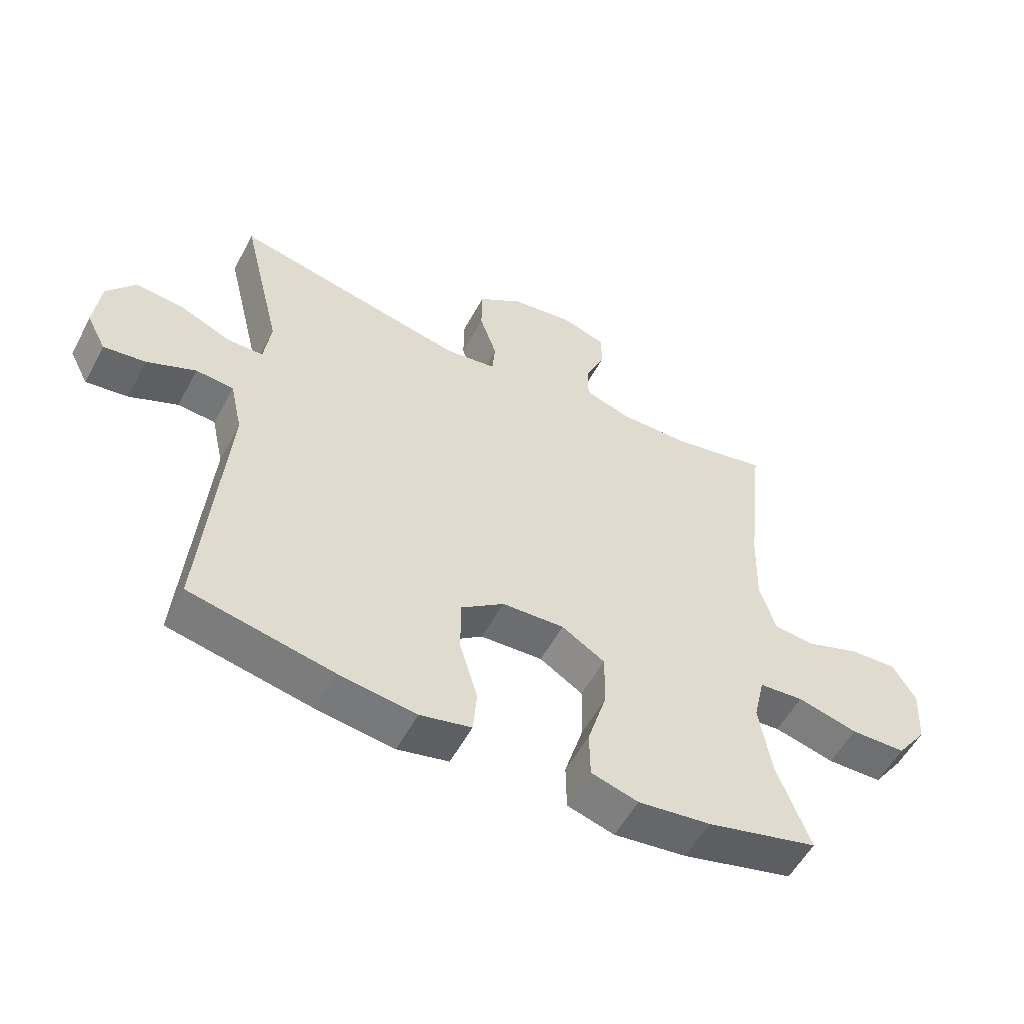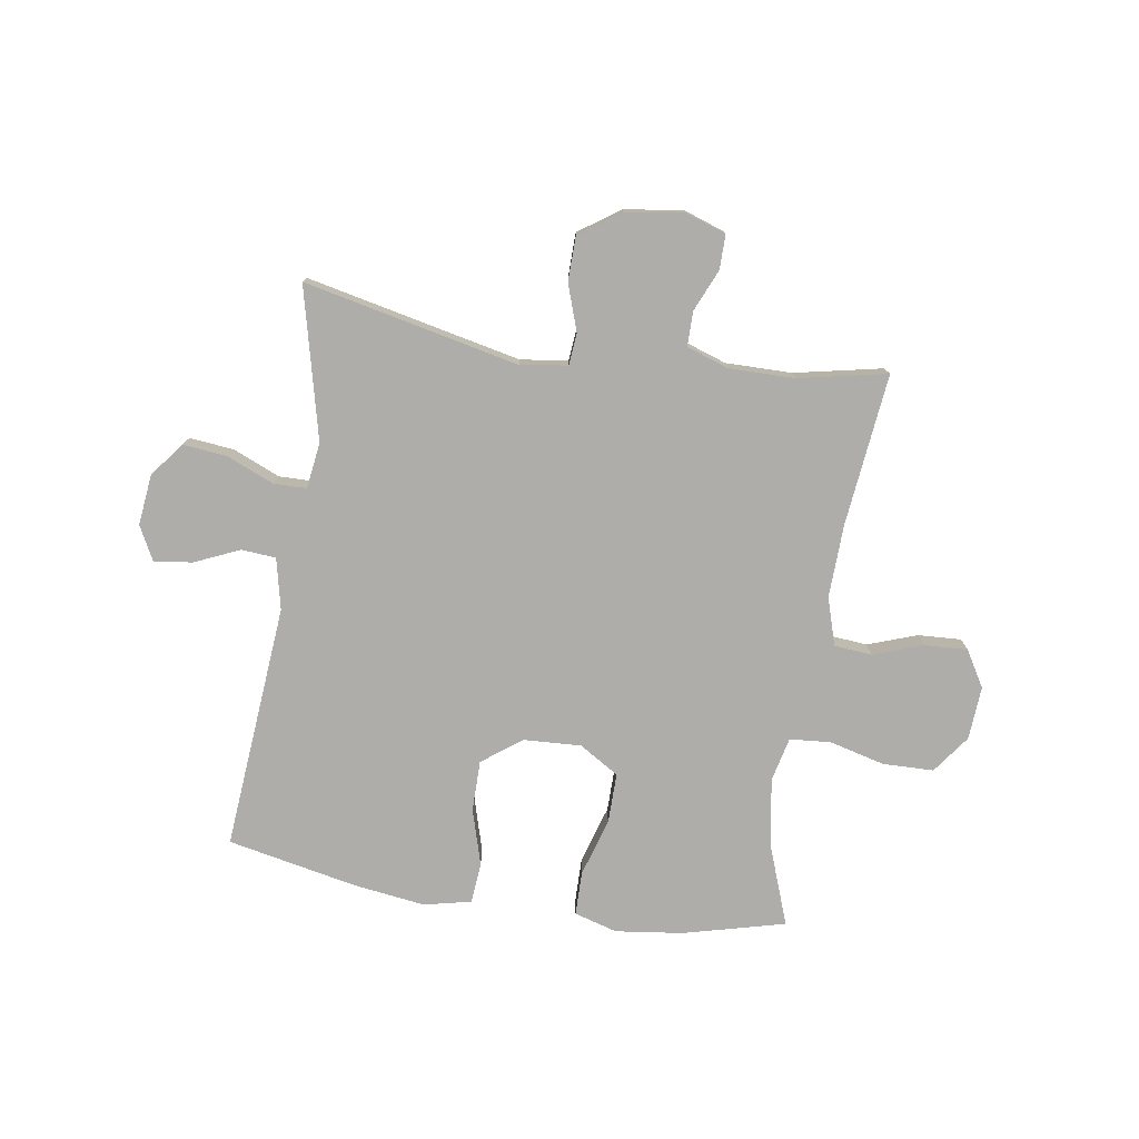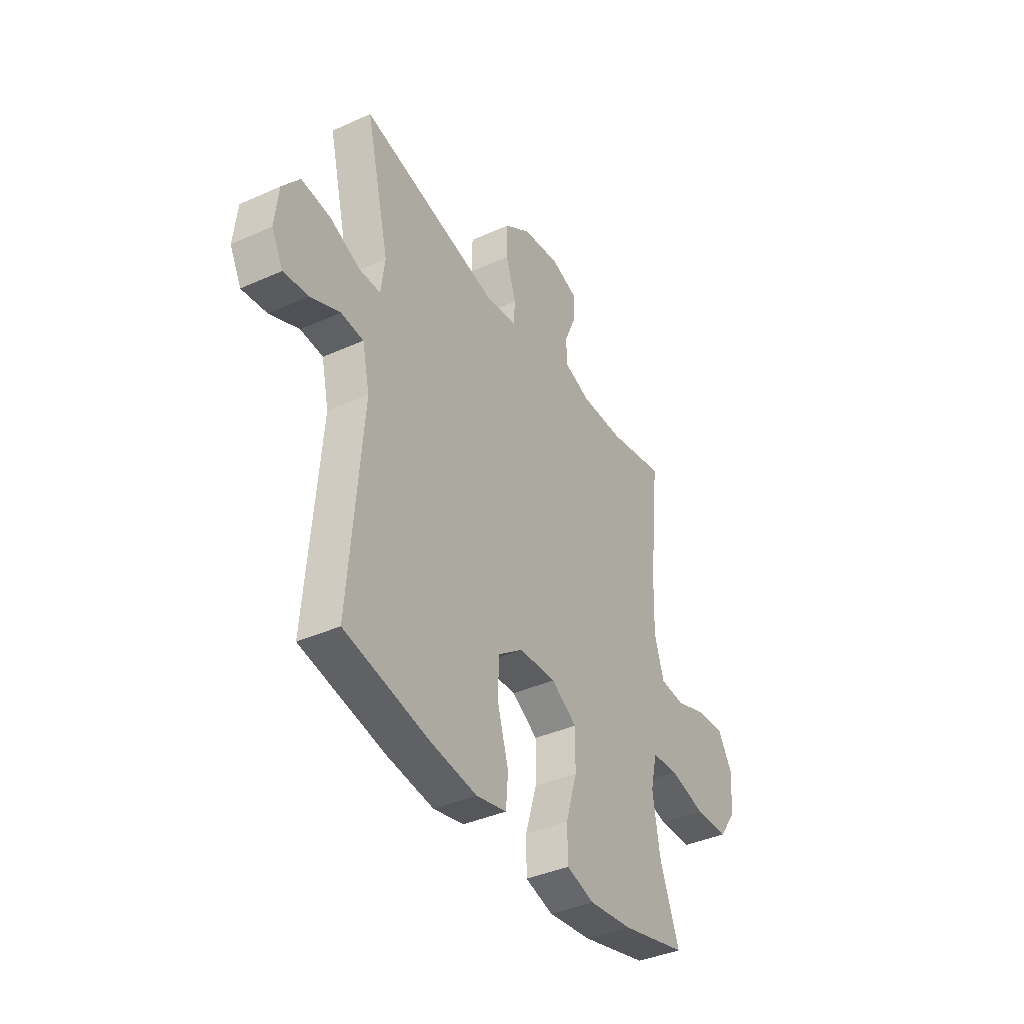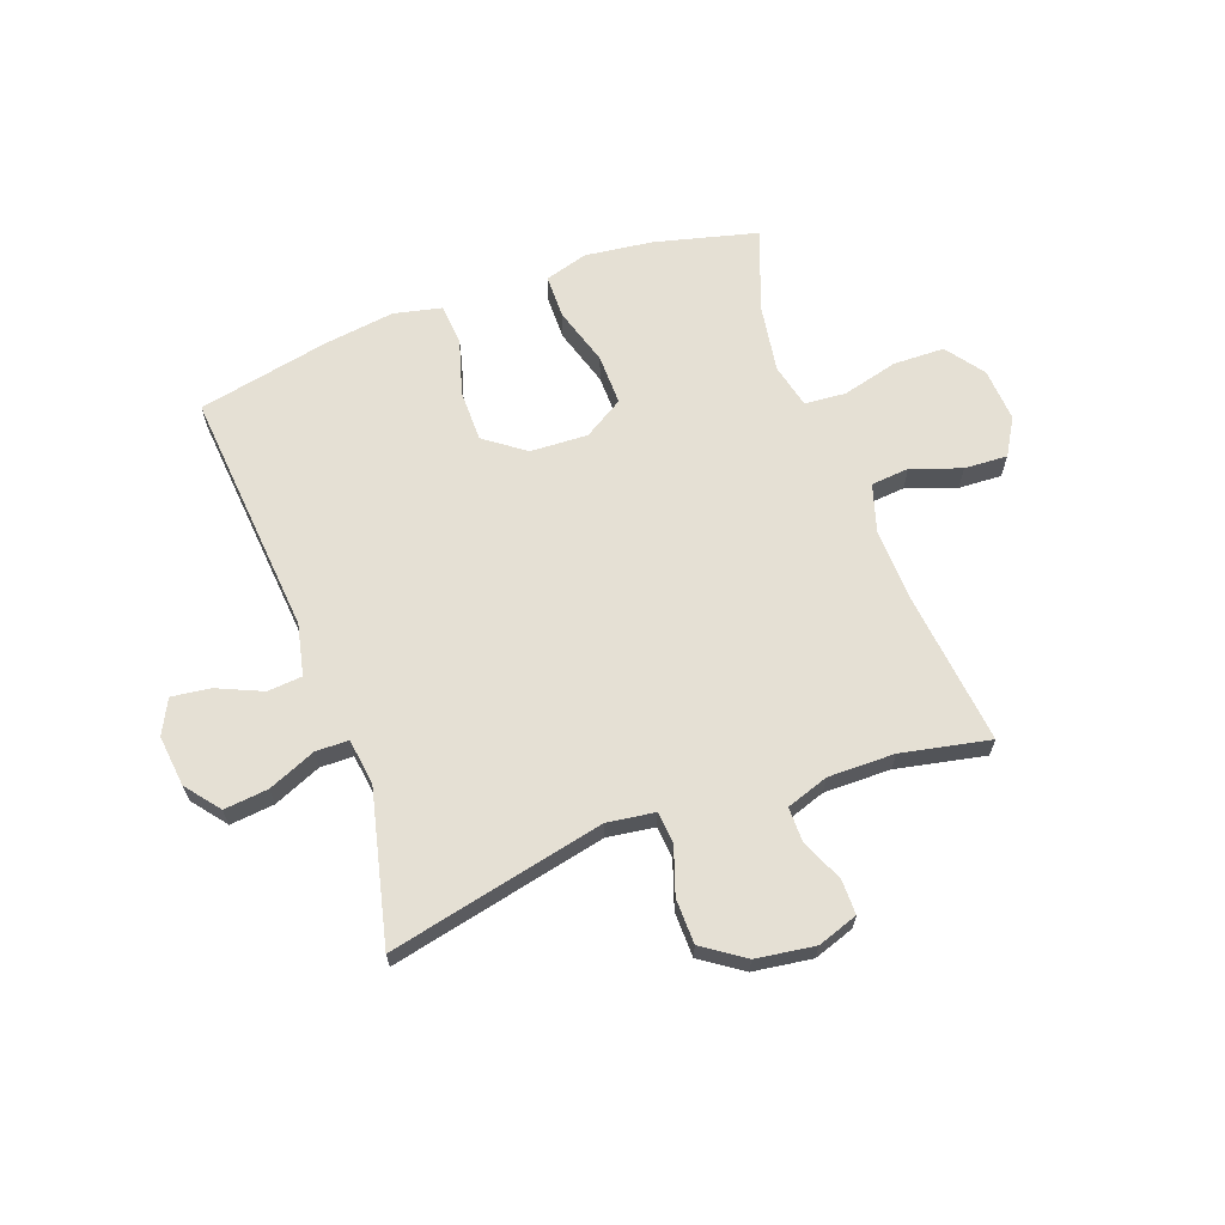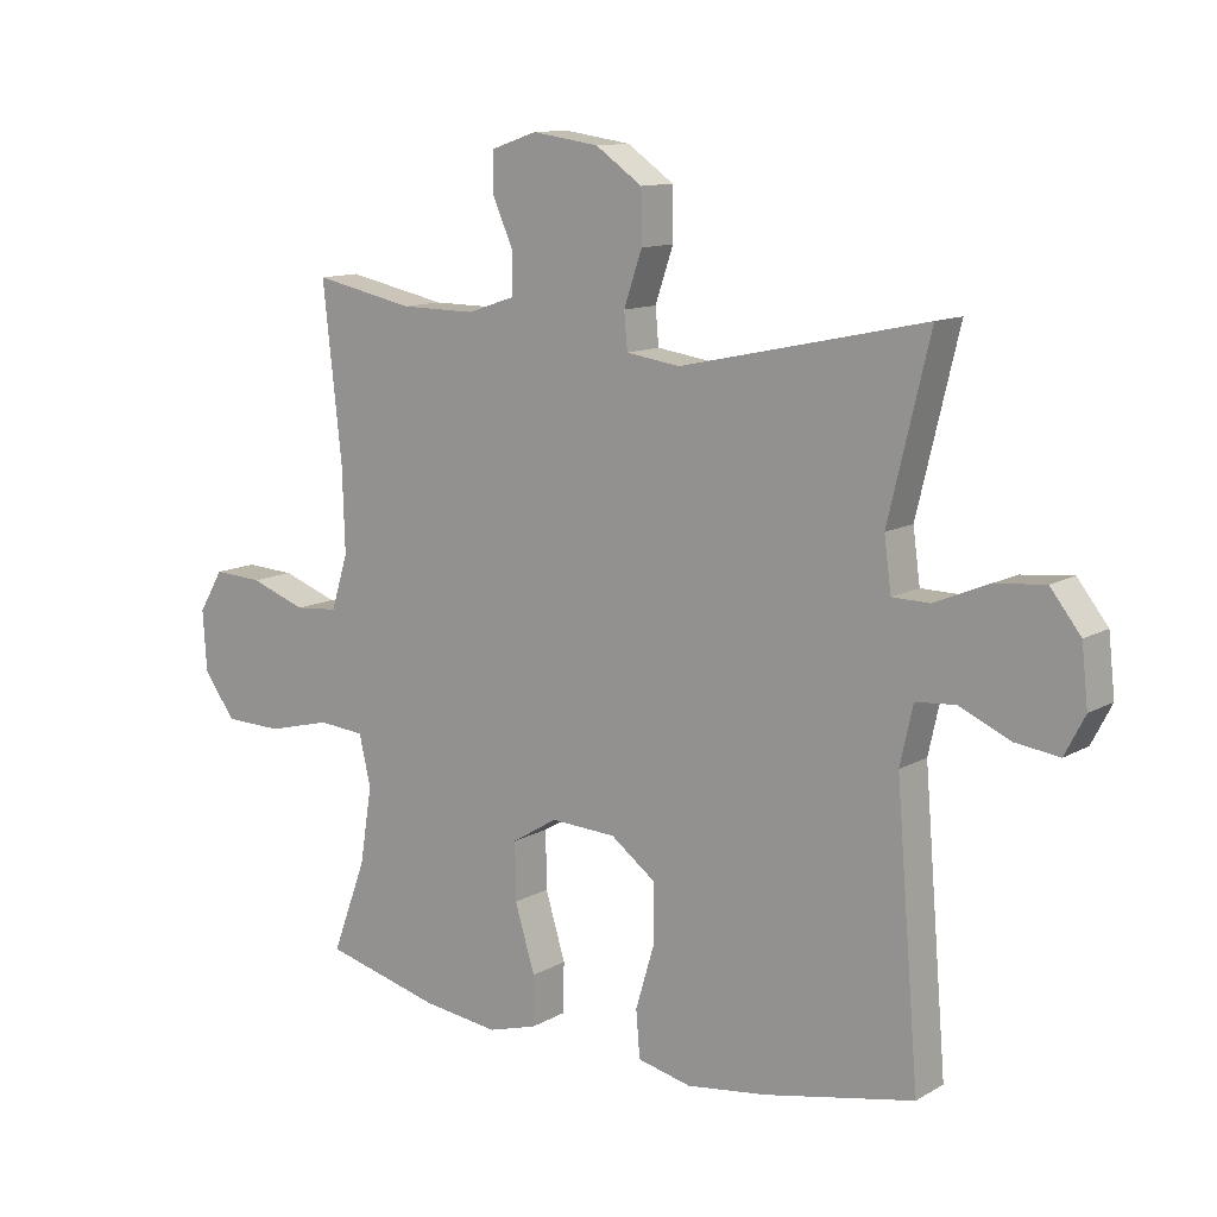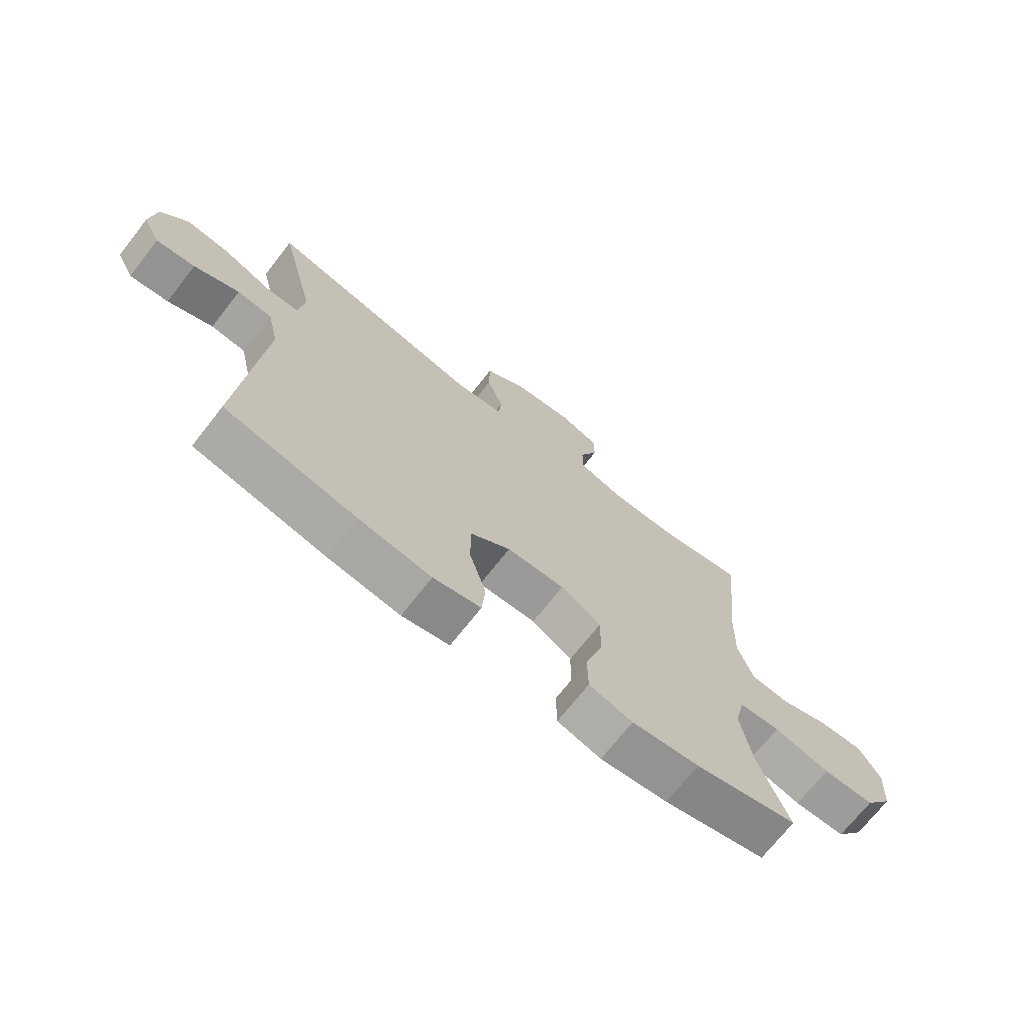
<metadata>
{"format":"obj","ext":"obj","renderer":"f3d","projection":"perspective","resolution":1024,"background":"white","views":[{"elev":-55.1,"azim":-27.9,"up":"+Z"},{"elev":-77.3,"azim":-8.9,"up":"+Y"},{"elev":-39.1,"azim":-60.7,"up":"+Z"},{"elev":65.5,"azim":-20.2,"up":"+Y"},{"elev":11.8,"azim":-143.1,"up":"+Z"},{"elev":-70.9,"azim":-38.1,"up":"+Z"}]}
</metadata>
<code>
v -0.5 0.07 -0.5
v -0.464 0.07 -0.066
v -0.484 0.07 0.024
v -0.545 0.07 0.029
v -0.624 0.07 -0.006
v -0.692 0.07 -0.015
v -0.723 0.07 0.045
v -0.713 0.07 0.135
v -0.666 0.07 0.195
v -0.588 0.07 0.187
v -0.505 0.07 0.152
v -0.447 0.07 0.153
v -0.436 0.07 0.234
v -0.5 0.07 0.5
v -0.121 0.07 0.418
v -0.038 0.07 0.43
v -0.033 0.07 0.486
v -0.061 0.07 0.568
v -0.06 0.07 0.647
v 0.012 0.07 0.697
v 0.115 0.07 0.712
v 0.186 0.07 0.688
v 0.186 0.07 0.627
v 0.154 0.07 0.553
v 0.154 0.07 0.492
v 0.228 0.07 0.467
v 0.345 0.07 0.468
v 0.5 0.07 0.5
v 0.471 0.07 0.232
v 0.467 0.07 0.103
v 0.493 0.07 0.019
v 0.56 0.07 0.013
v 0.647 0.07 0.044
v 0.723 0.07 0.048
v 0.761 0.07 -0.016
v 0.755 0.07 -0.11
v 0.706 0.07 -0.177
v 0.616 0.07 -0.179
v 0.518 0.07 -0.154
v 0.446 0.07 -0.16
v 0.428 0.07 -0.238
v 0.447 0.07 -0.357
v 0.5 0.07 -0.5
v 0.32 0.07 -0.546
v 0.202 0.07 -0.561
v 0.126 0.07 -0.539
v 0.125 0.07 -0.462
v 0.156 0.07 -0.36
v 0.157 0.07 -0.271
v 0.087 0.07 -0.228
v -0.014 0.07 -0.233
v -0.084 0.07 -0.285
v -0.084 0.07 -0.375
v -0.055 0.07 -0.473
v -0.061 0.07 -0.545
v -0.144 0.07 -0.564
v -0.27 0.07 -0.547
v -0.5 0 -0.5
v -0.464 0 -0.066
v -0.484 0 0.024
v -0.545 0 0.029
v -0.624 0 -0.006
v -0.692 0 -0.015
v -0.723 0 0.045
v -0.713 0 0.135
v -0.666 0 0.195
v -0.588 0 0.187
v -0.505 0 0.152
v -0.447 0 0.153
v -0.436 0 0.234
v -0.5 0 0.5
v -0.121 0 0.418
v -0.038 0 0.43
v -0.033 0 0.486
v -0.061 0 0.568
v -0.06 0 0.647
v 0.012 0 0.697
v 0.115 0 0.712
v 0.186 0 0.688
v 0.186 0 0.627
v 0.154 0 0.553
v 0.154 0 0.492
v 0.228 0 0.467
v 0.345 0 0.468
v 0.5 0 0.5
v 0.471 0 0.232
v 0.467 0 0.103
v 0.493 0 0.019
v 0.56 0 0.013
v 0.647 0 0.044
v 0.723 0 0.048
v 0.761 0 -0.016
v 0.755 0 -0.11
v 0.706 0 -0.177
v 0.616 0 -0.179
v 0.518 0 -0.154
v 0.446 0 -0.16
v 0.428 0 -0.238
v 0.447 0 -0.357
v 0.5 0 -0.5
v 0.32 0 -0.546
v 0.202 0 -0.561
v 0.126 0 -0.539
v 0.125 0 -0.462
v 0.156 0 -0.36
v 0.157 0 -0.271
v 0.087 0 -0.228
v -0.014 0 -0.233
v -0.084 0 -0.285
v -0.084 0 -0.375
v -0.055 0 -0.473
v -0.061 0 -0.545
v -0.144 0 -0.564
v -0.27 0 -0.547
f 56 57 1 2
f 53 54 55 56
f 52 53 56 2
f 51 52 2 3
f 50 51 3
f 45 46 47 48
f 45 48 49
f 42 43 44 45
f 41 42 45 49
f 40 41 49 50
f 36 37 38 39
f 36 39 40
f 35 36 40
f 32 33 34 35
f 31 32 35 40
f 30 31 40 50
f 27 28 29
f 26 27 29 30
f 25 26 30 50
f 21 22 23 24
f 17 18 19 20
f 16 17 20 21
f 13 14 15
f 12 13 15 16
f 8 9 10 11
f 8 11 12
f 7 8 12
f 4 5 6 7
f 3 4 7 12
f 50 3 12 16
f 24 25 50
f 16 21 24 50
f 59 58 114 113
f 113 112 111 110
f 59 113 110 109
f 60 59 109 108
f 60 108 107
f 105 104 103 102
f 106 105 102
f 102 101 100 99
f 106 102 99 98
f 107 106 98 97
f 96 95 94 93
f 97 96 93
f 97 93 92
f 92 91 90 89
f 97 92 89 88
f 107 97 88 87
f 86 85 84
f 87 86 84 83
f 107 87 83 82
f 81 80 79 78
f 77 76 75 74
f 78 77 74 73
f 72 71 70
f 73 72 70 69
f 68 67 66 65
f 69 68 65
f 69 65 64
f 64 63 62 61
f 69 64 61 60
f 73 69 60 107
f 107 82 81
f 107 81 78 73
f 1 58 59 2
f 2 59 60 3
f 3 60 61 4
f 4 61 62 5
f 5 62 63 6
f 6 63 64 7
f 7 64 65 8
f 8 65 66 9
f 9 66 67 10
f 10 67 68 11
f 11 68 69 12
f 12 69 70 13
f 13 70 71 14
f 14 71 72 15
f 15 72 73 16
f 16 73 74 17
f 17 74 75 18
f 18 75 76 19
f 19 76 77 20
f 20 77 78 21
f 21 78 79 22
f 22 79 80 23
f 23 80 81 24
f 24 81 82 25
f 25 82 83 26
f 26 83 84 27
f 27 84 85 28
f 28 85 86 29
f 29 86 87 30
f 30 87 88 31
f 31 88 89 32
f 32 89 90 33
f 33 90 91 34
f 34 91 92 35
f 35 92 93 36
f 36 93 94 37
f 37 94 95 38
f 38 95 96 39
f 39 96 97 40
f 40 97 98 41
f 41 98 99 42
f 42 99 100 43
f 43 100 101 44
f 44 101 102 45
f 45 102 103 46
f 46 103 104 47
f 47 104 105 48
f 48 105 106 49
f 49 106 107 50
f 50 107 108 51
f 51 108 109 52
f 52 109 110 53
f 53 110 111 54
f 54 111 112 55
f 55 112 113 56
f 56 113 114 57
f 57 114 58 1

</code>
